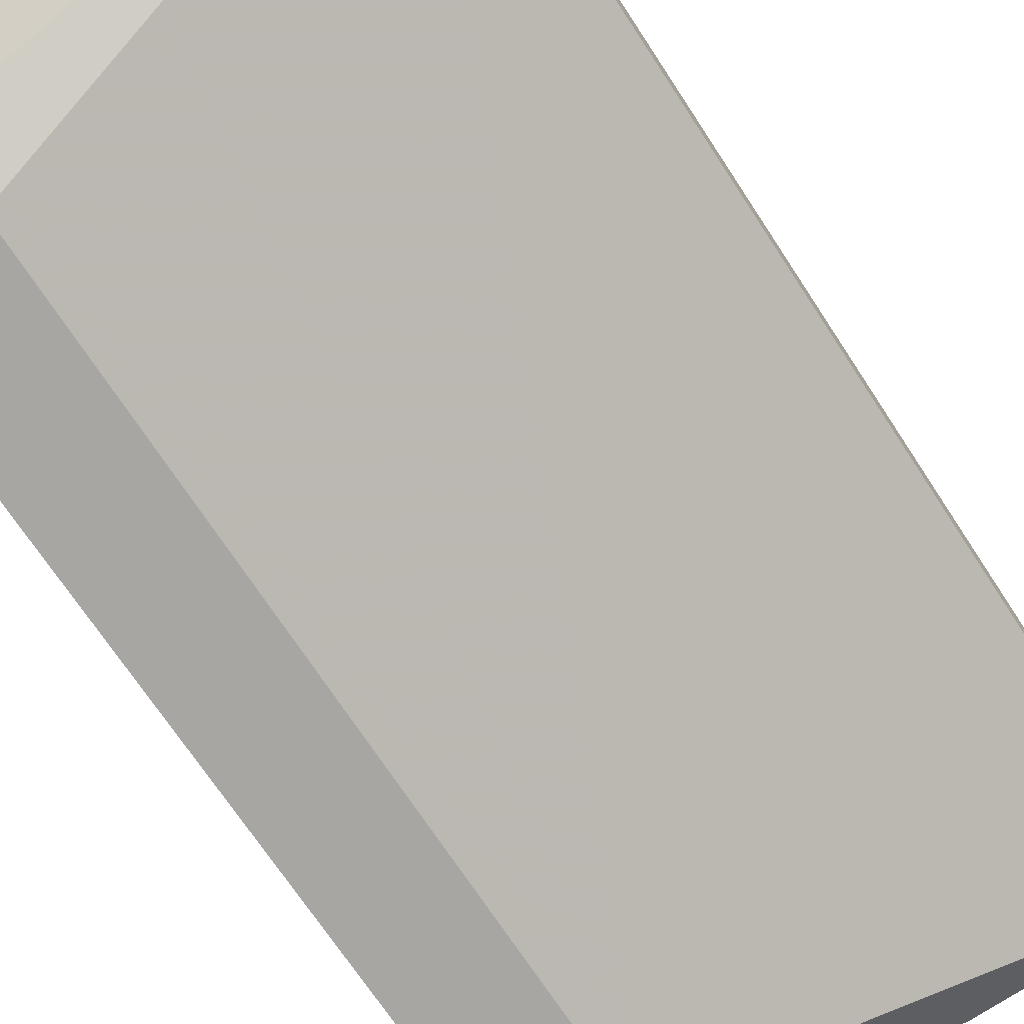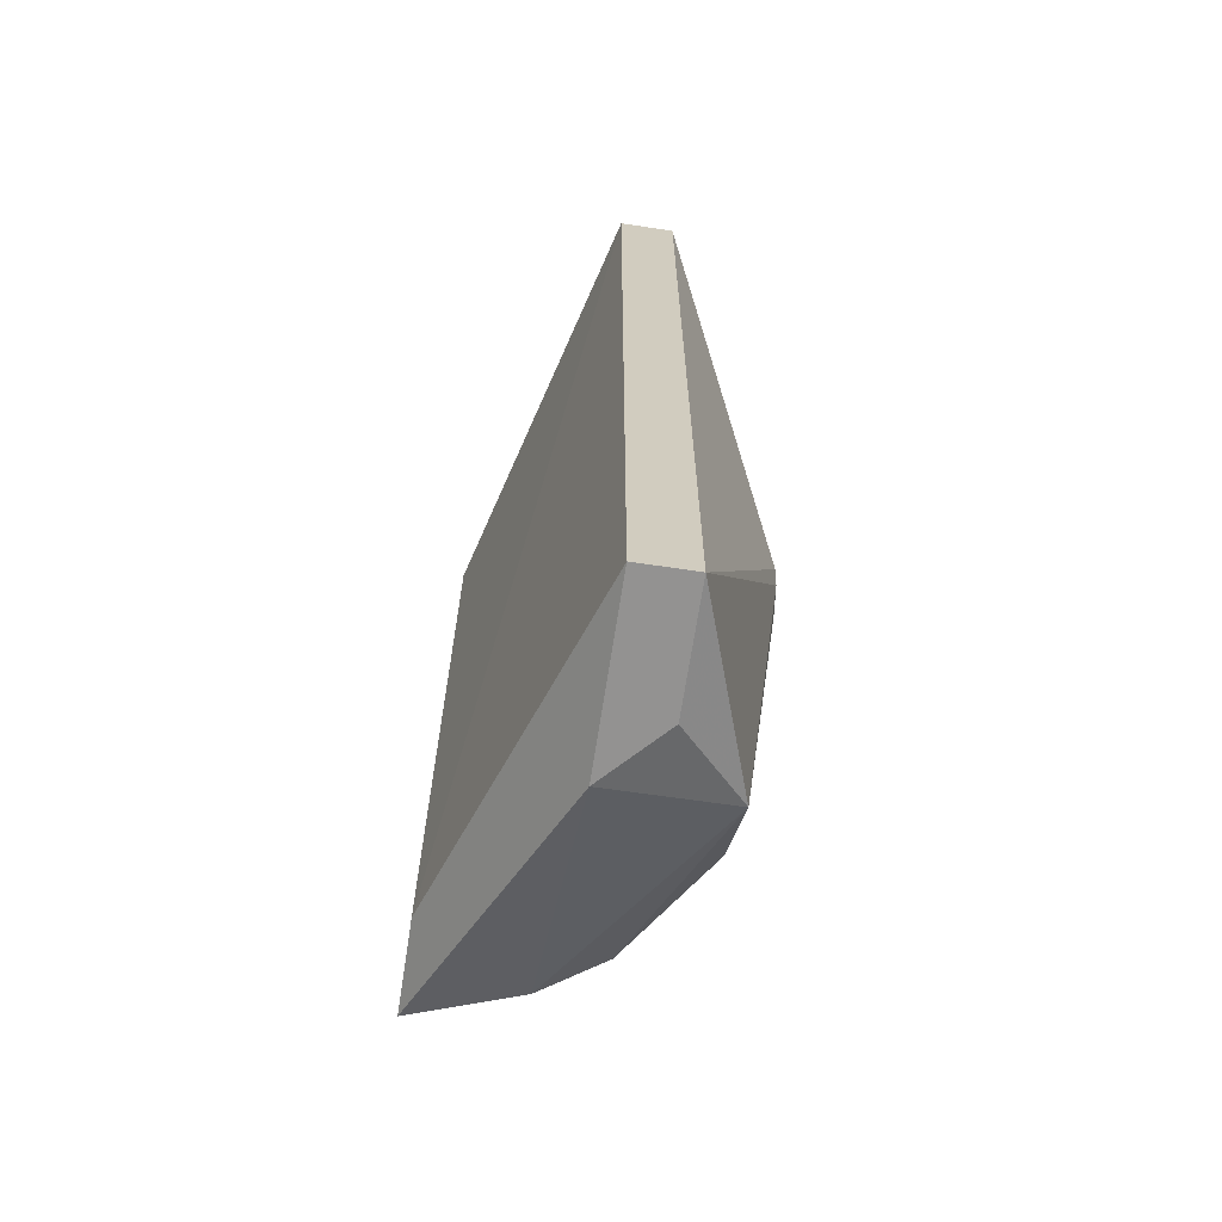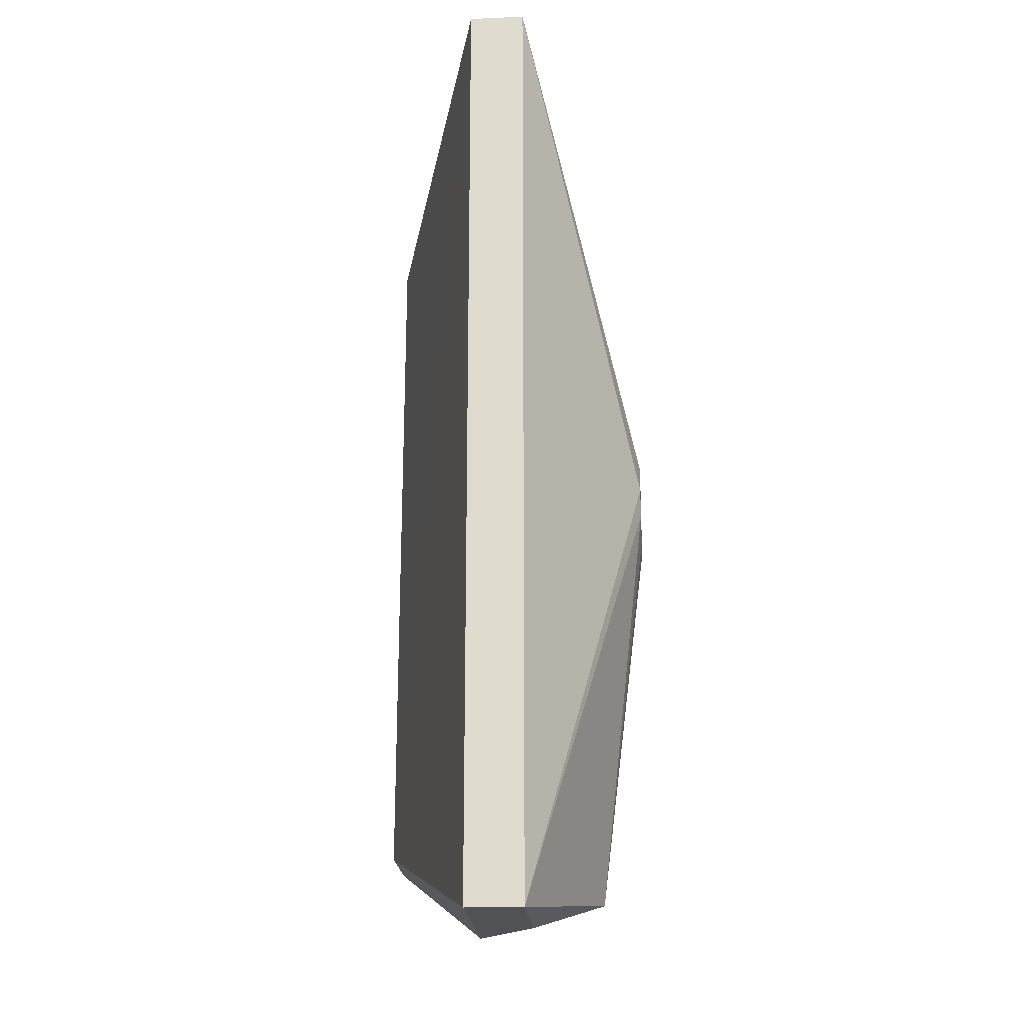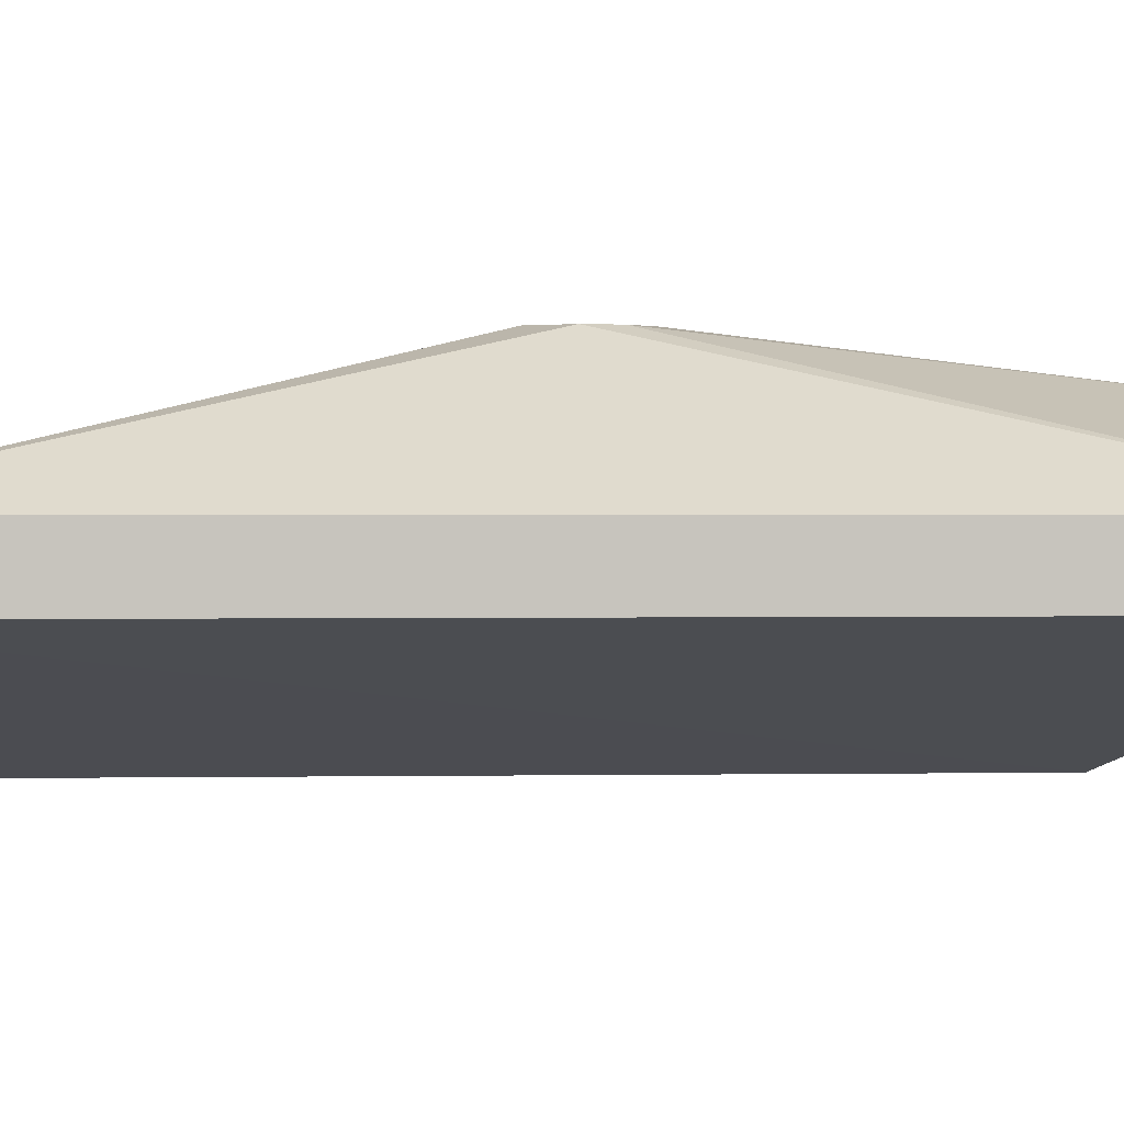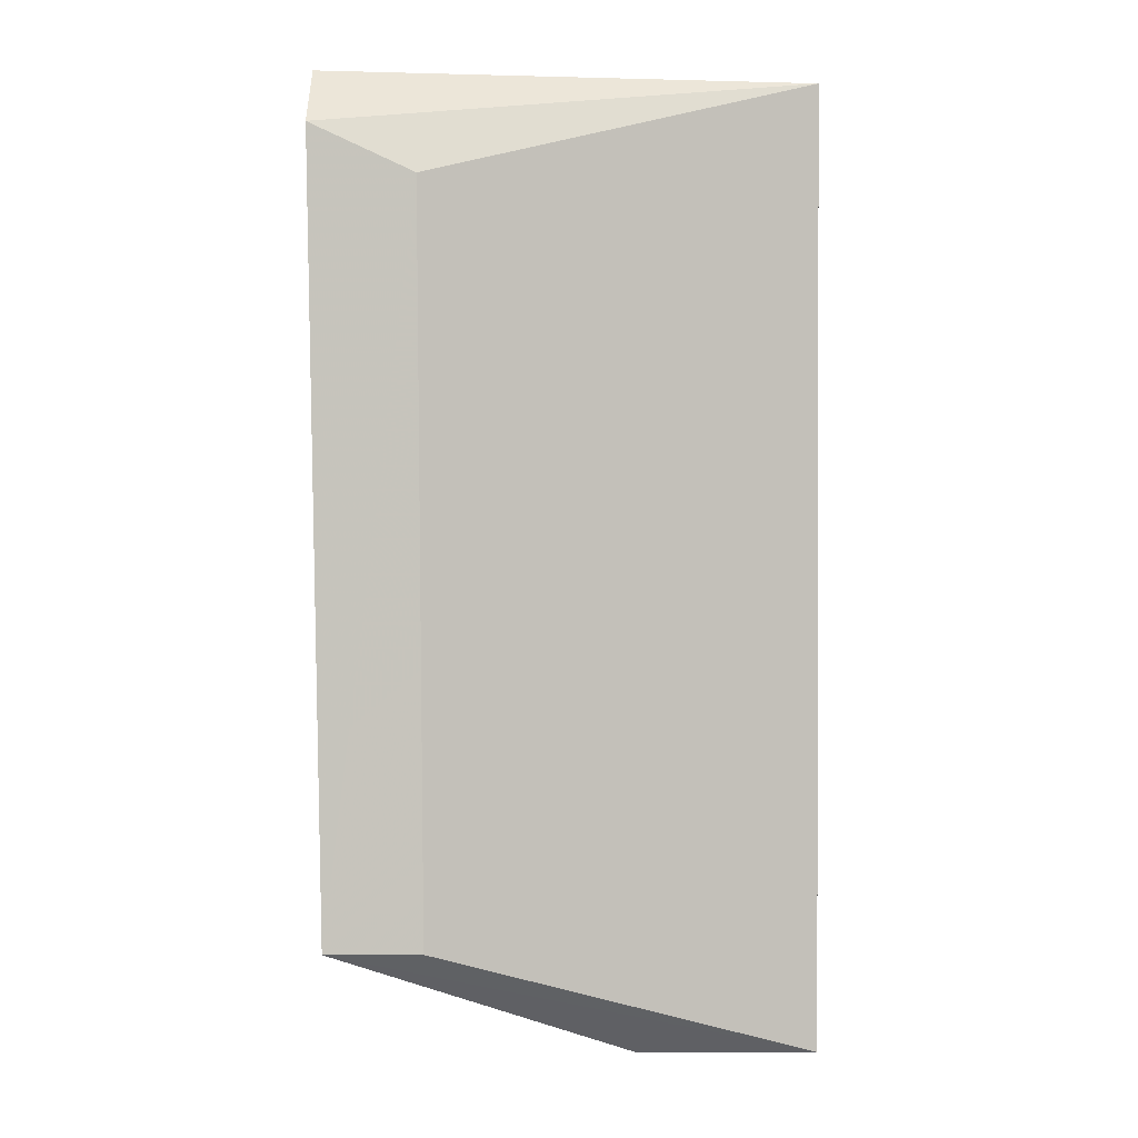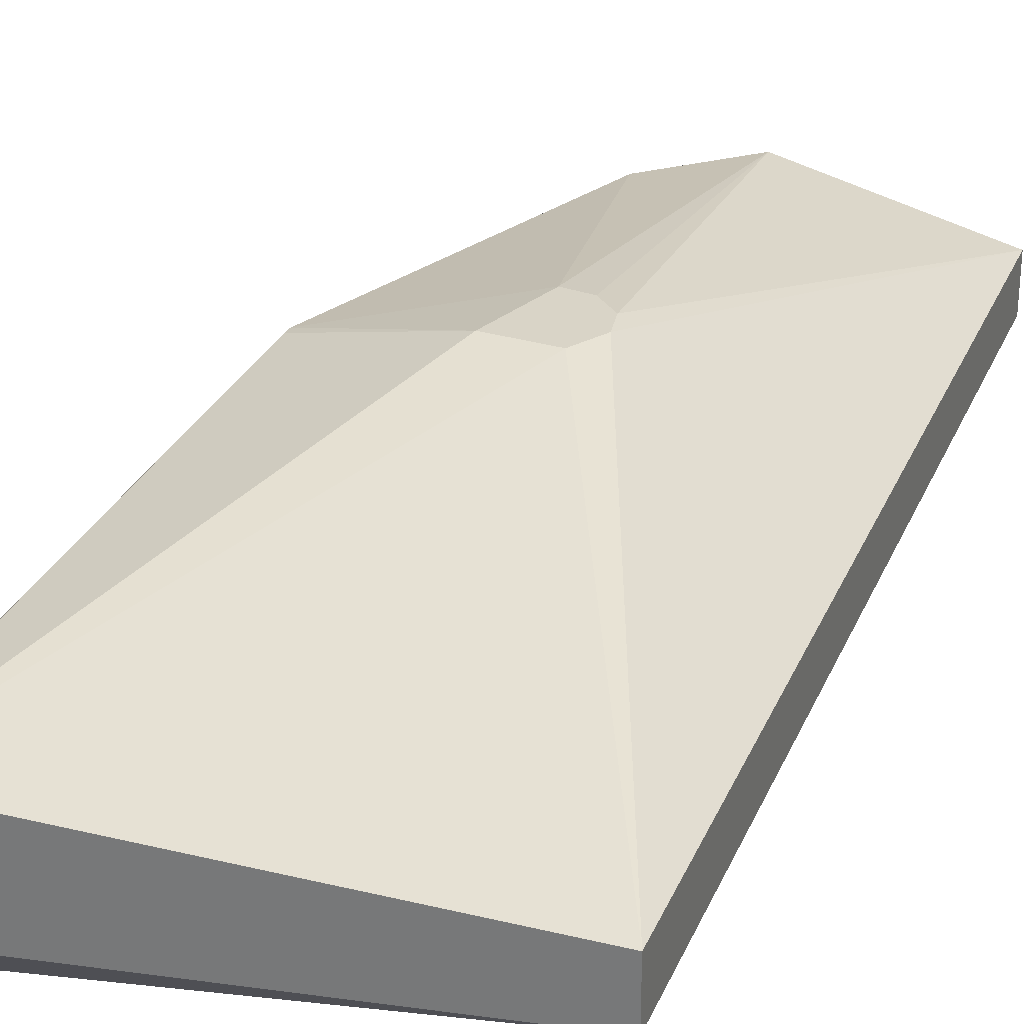
<metadata>
{"format":"obj","ext":"obj","renderer":"f3d","projection":"perspective","resolution":1024,"background":"white","views":[{"elev":-73.9,"azim":-146.7,"up":"+Z"},{"elev":-66.4,"azim":-98.6,"up":"+Y"},{"elev":-21.3,"azim":-85.7,"up":"+Y"},{"elev":1.0,"azim":-94.5,"up":"+Z"},{"elev":0.8,"azim":179.7,"up":"+Y"},{"elev":28.7,"azim":-160.1,"up":"+Z"}]}
</metadata>
<code>
v 0.06488 0.6254 0.8759
v 0.06418 0.02156 0.7516
v 0.07418 0.5822 0.7519
v -8.14e-05 0.5479 0.7522
v -0.2801 -0.06469 0.8763
v -0.2802 0.6254 0.836
v 0.07426 0.6254 0.795
v -0.07585 0.01566 0.9244
v -0.2802 -0.06469 0.836
v 0.06485 0.5441 0.876
v -0.1384 -0.04062 0.9244
v -0.004432 0.02154 0.7521
v 0.01811 0.2652 0.9277
v 0.005724 0.02155 0.8722
v -0.1508 -0.06469 0.836
v -0.1507 0.2769 0.9578
v 0.03686 0.02159 0.8282
v 0.01872 0.272 0.9276
v -0.1938 -0.0647 0.8764
v -0.2801 0.6254 0.8762
v -0.1475 0.2565 0.9578
v -0.09085 0.297 0.9578
v -0.111 0.2371 0.9578
v -0.1366 0.3006 0.9578
v -0.1315 0.2404 0.9578
f 3 2 4
f 6 3 4
f 7 2 3
f 7 3 6
f 9 5 6
f 10 7 1
f 10 2 7
f 12 9 6
f 12 6 4
f 12 4 2
f 12 2 9
f 14 8 11
f 14 13 8
f 15 9 2
f 17 2 10
f 17 10 13
f 17 13 14
f 17 14 11
f 17 15 2
f 17 11 15
f 18 13 10
f 18 10 1
f 19 15 11
f 19 11 5
f 19 5 9
f 19 9 15
f 20 6 5
f 20 5 16
f 20 7 6
f 20 1 7
f 21 16 5
f 21 5 11
f 22 18 1
f 22 16 21
f 22 13 18
f 23 8 13
f 23 13 22
f 23 11 8
f 23 22 21
f 24 20 16
f 24 16 22
f 24 22 1
f 24 1 20
f 25 23 21
f 25 21 11
f 25 11 23

</code>
